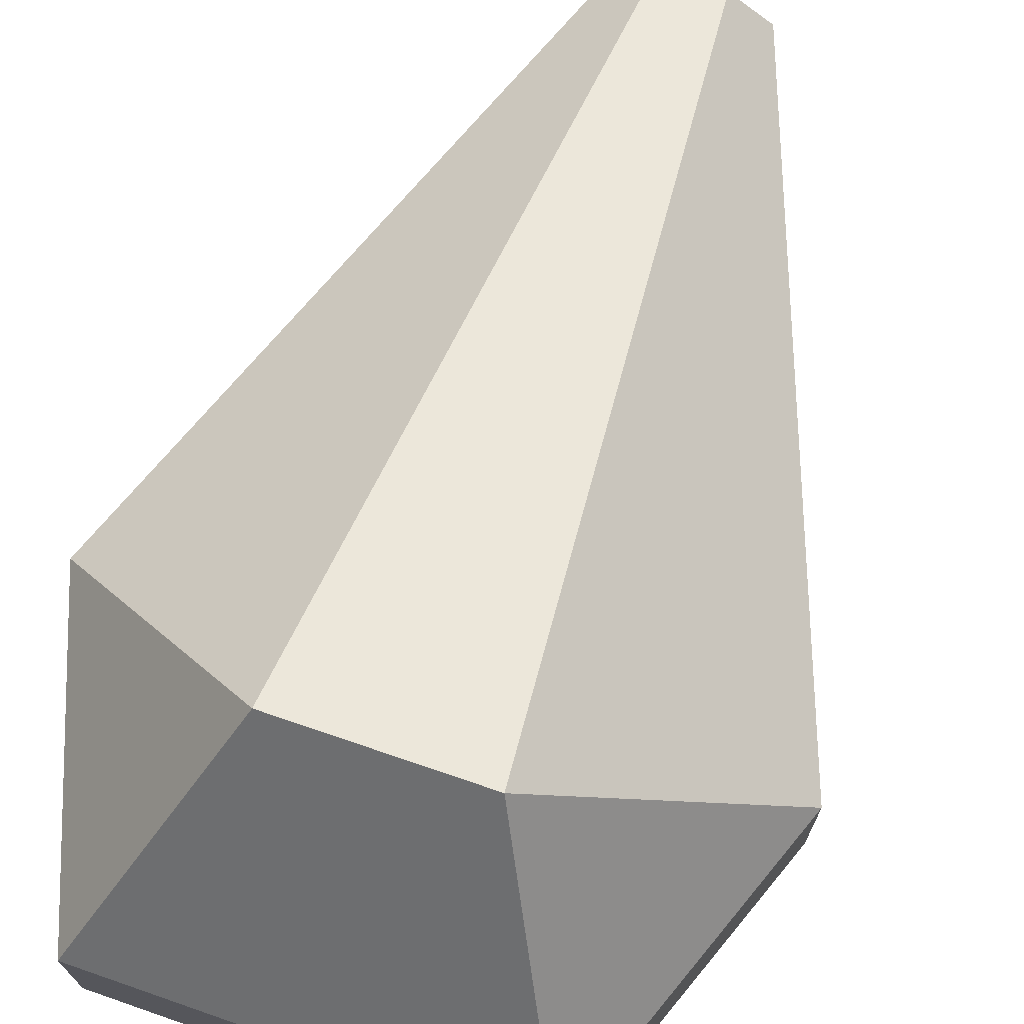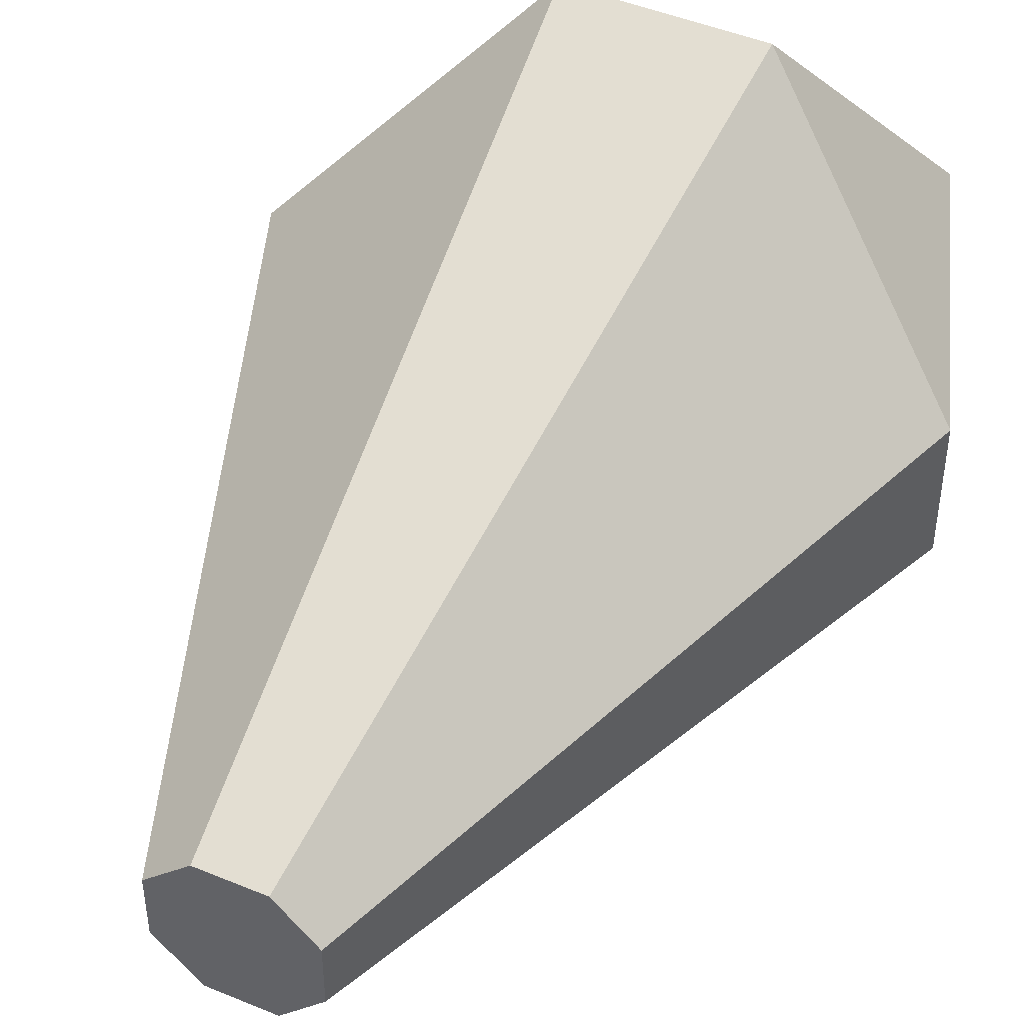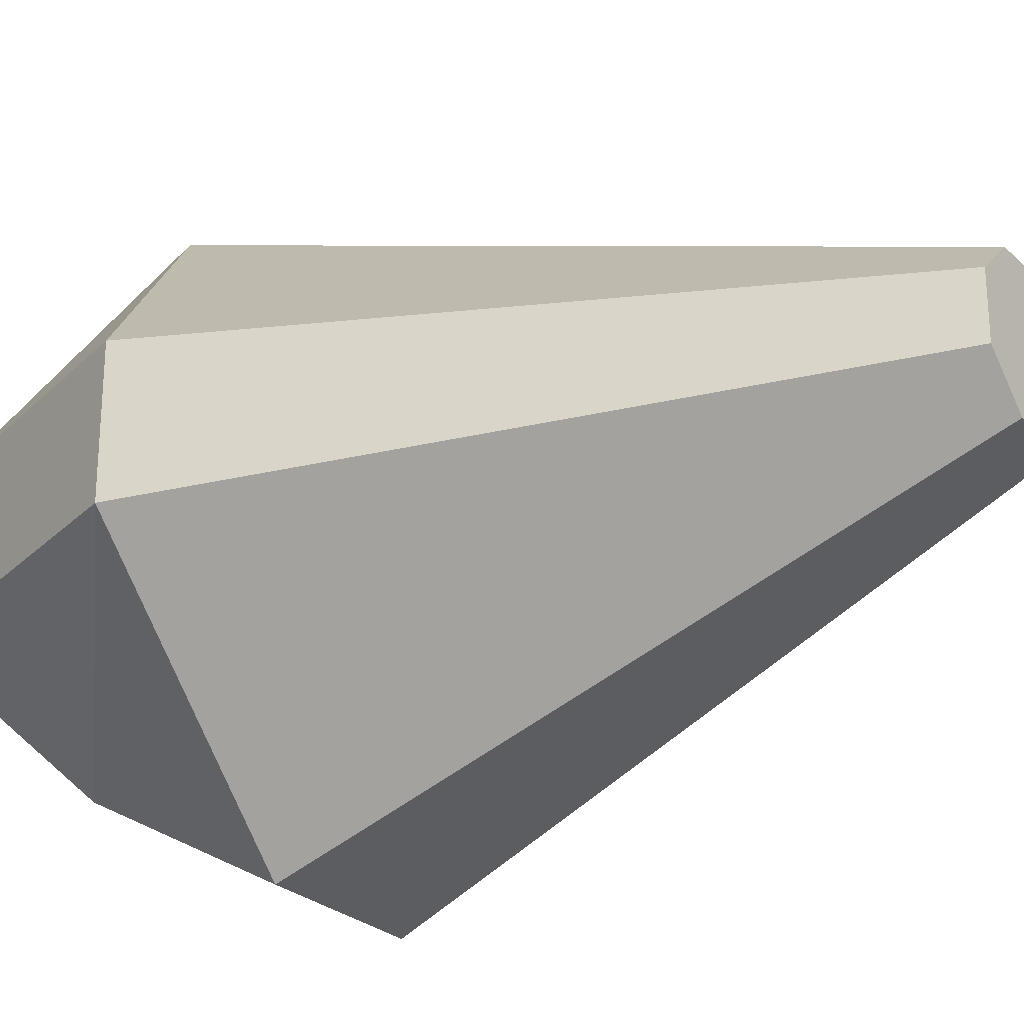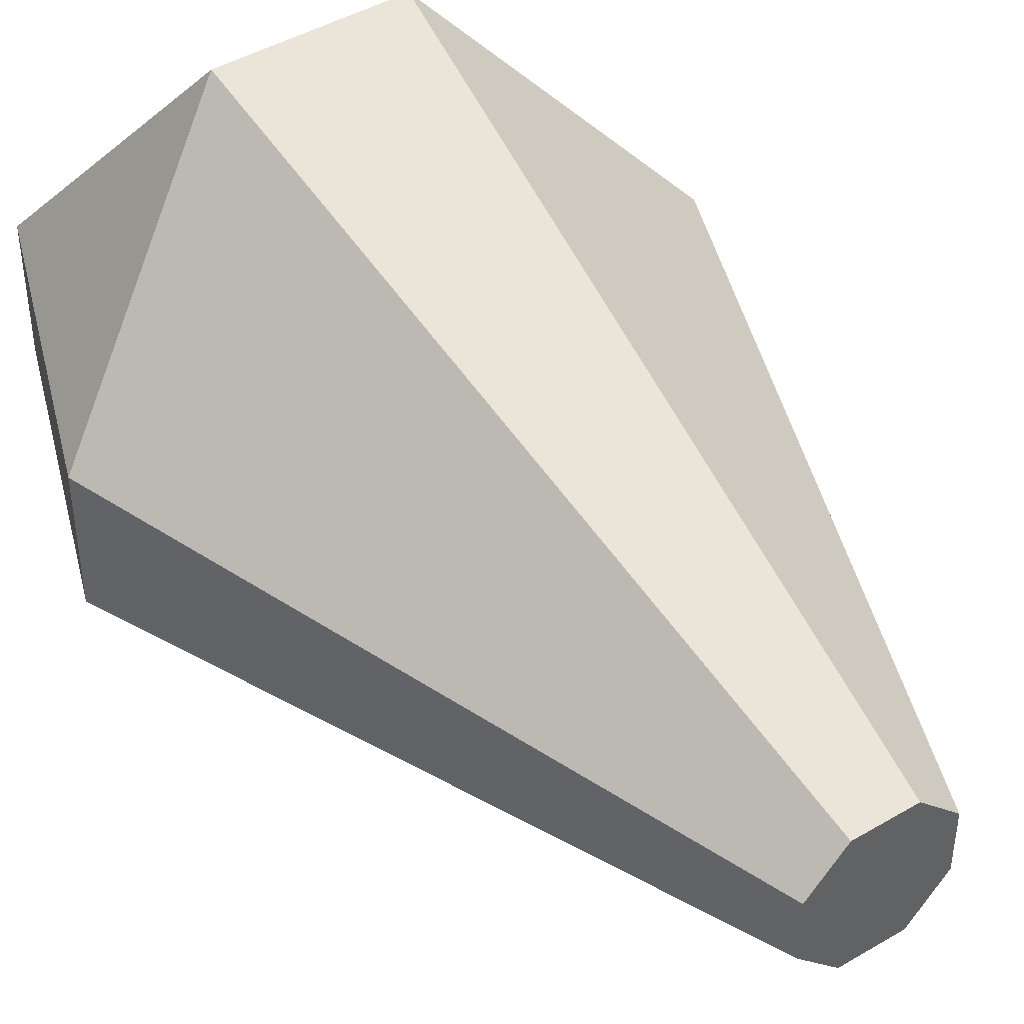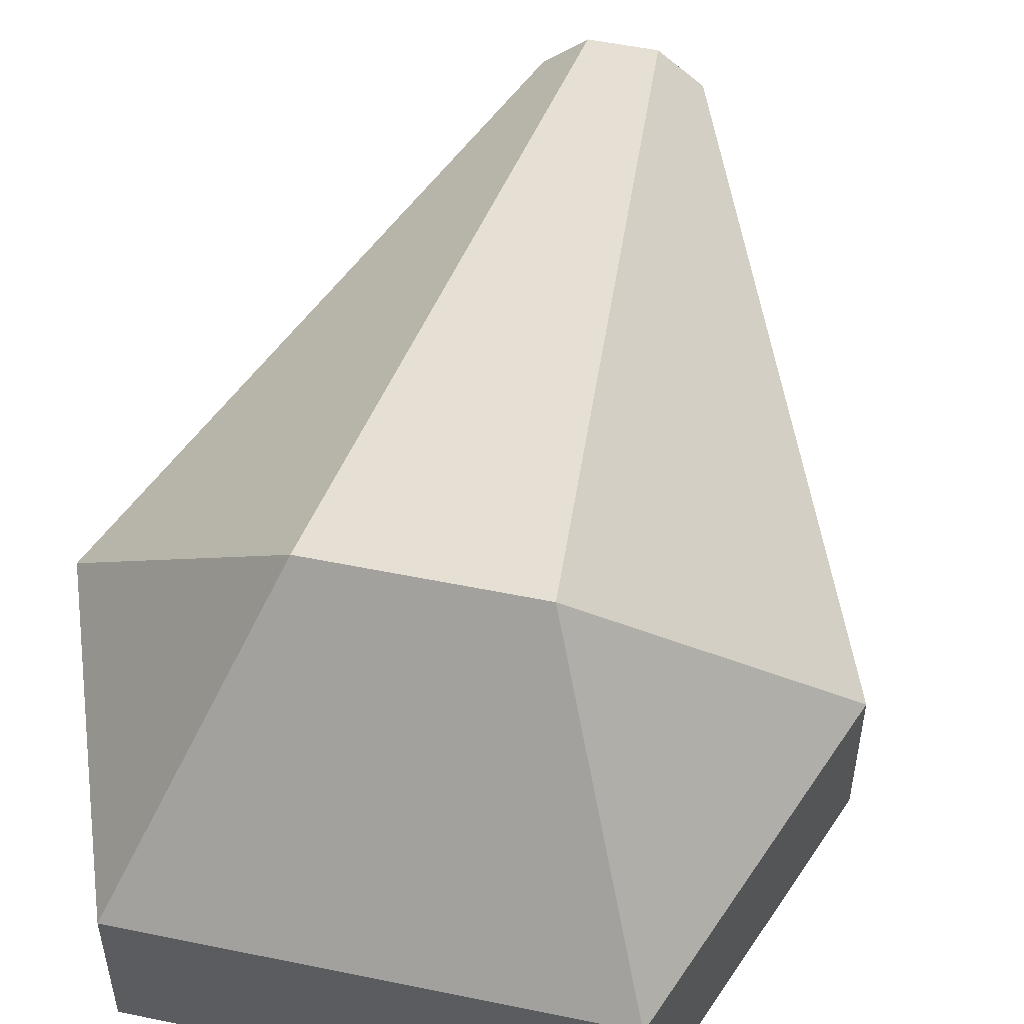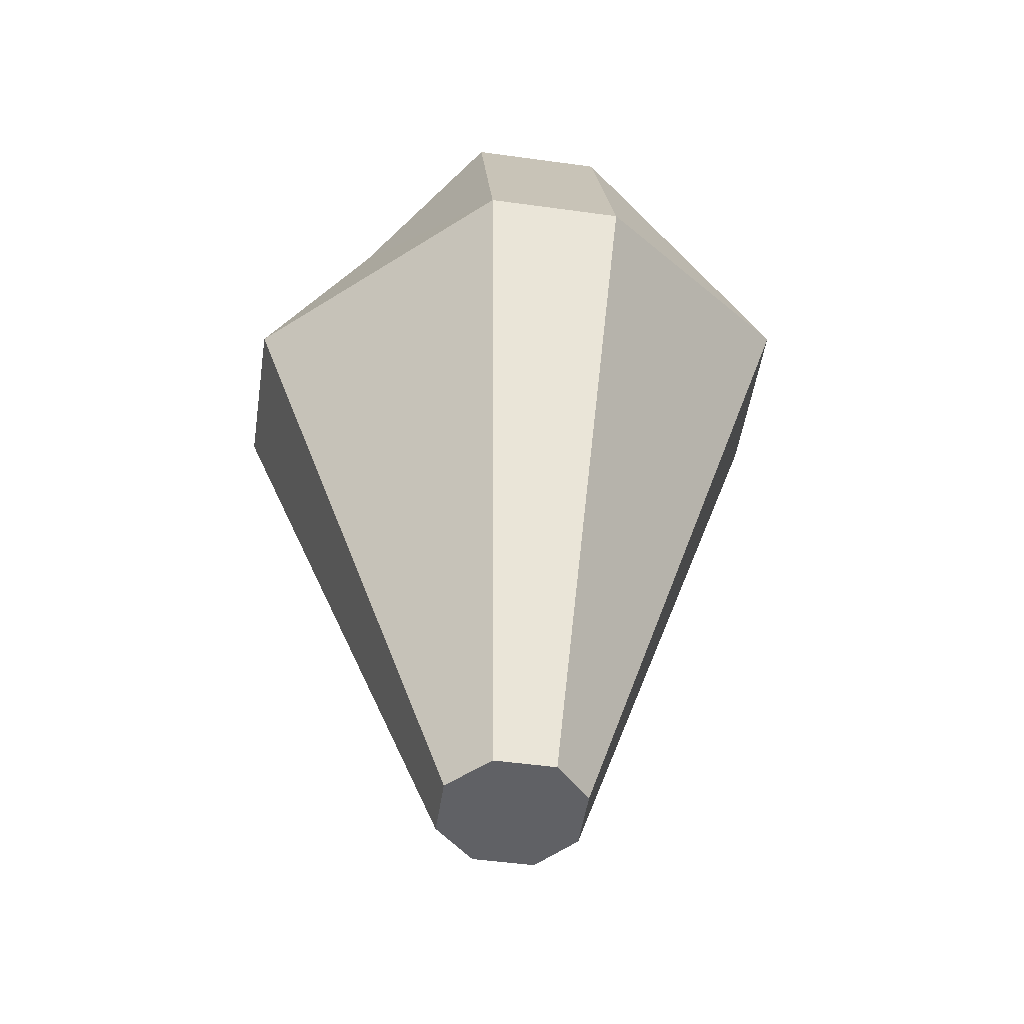
<metadata>
{"format":"obj","ext":"obj","renderer":"f3d","projection":"perspective","resolution":1024,"background":"white","views":[{"elev":72.7,"azim":18.9,"up":"+Y"},{"elev":46.8,"azim":-154.8,"up":"+Y"},{"elev":-26.4,"azim":125.3,"up":"+Y"},{"elev":44.6,"azim":145.6,"up":"+Y"},{"elev":54.2,"azim":12.2,"up":"+Y"},{"elev":-50.5,"azim":81.4,"up":"+Z"}]}
</metadata>
<code>
o leek.002
v 0.007331 0.01625 0.00048
v -0.007331 0.01625 0.00048
v -0.02147 0.07104 0.1748
v 0.02147 0.07104 0.1748
v -0.01886 -0.07191 0.148
v -0.007331 -0.01713 -0.000173
v 0.007331 -0.01713 -0.000173
v 0.01886 -0.07191 0.148
v -0.07142 -0.01622 0.1482
v -0.07142 0.01622 0.1482
v -0.01664 -0.007331 9.2e-05
v -0.01664 0.007331 9.2e-05
v 0.01698 -0.007331 -9.7e-05
v 0.07177 -0.01639 0.1481
v 0.01698 0.007331 -9.7e-05
v 0.07177 0.01639 0.1481
v 0.04553 -0.01639 0.2178
v 0.04553 0.01639 0.2178
v -0.04673 -0.01622 0.2174
v -0.04673 0.01622 0.2174
v -0.01886 -0.04591 0.1941
v 0.01886 -0.04591 0.1941
f 4 18 16
f 3 20 18 4
f 9 19 20 10
f 20 3 10
f 18 17 14 16
f 12 10 3 2
f 1 4 16 15
f 15 13 7 6 11 12 2 1
f 7 13 14 8
f 6 5 9 11
f 18 20 19 17
f 14 13 15 16
f 1 2 3 4
f 12 11 9 10
f 7 8 5 6
f 5 21 9
f 21 22 17 19
f 21 5 8 22
f 19 9 21
f 17 22 14
f 8 14 22

</code>
